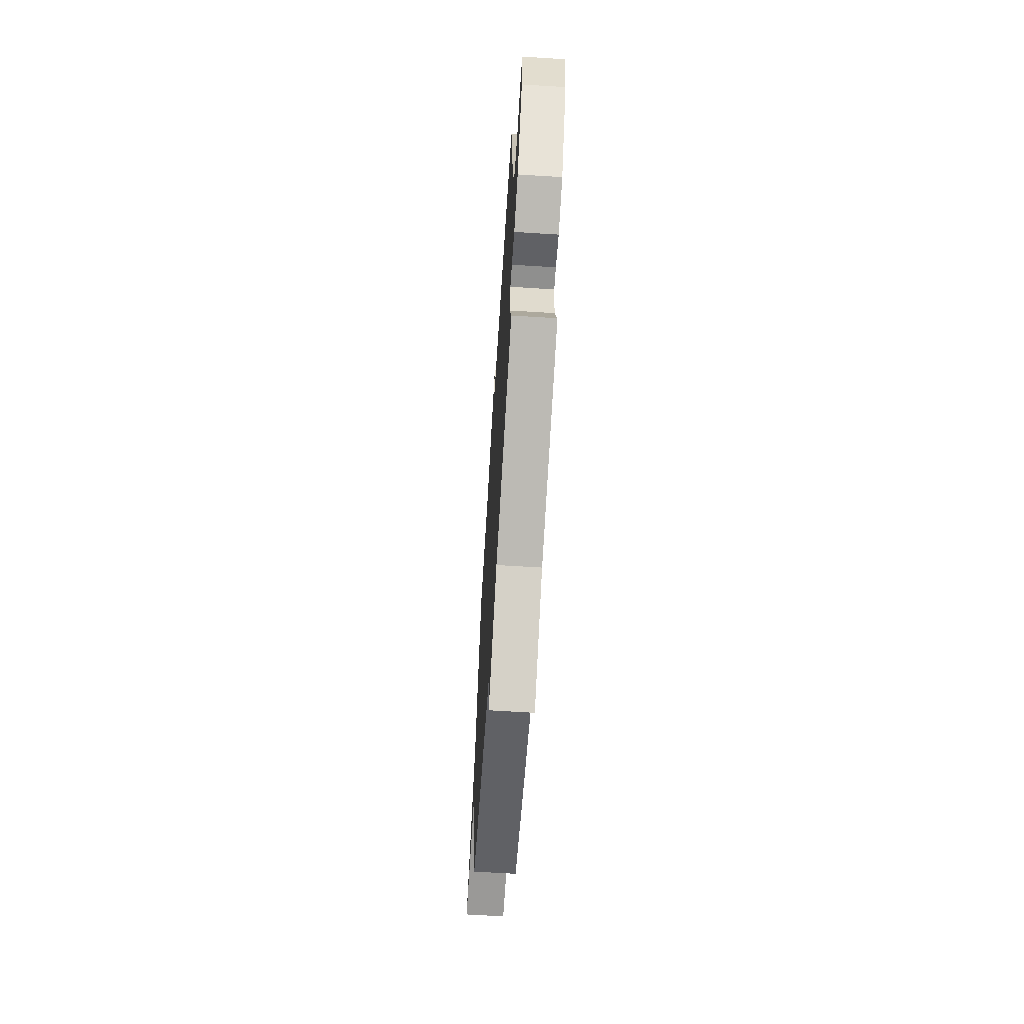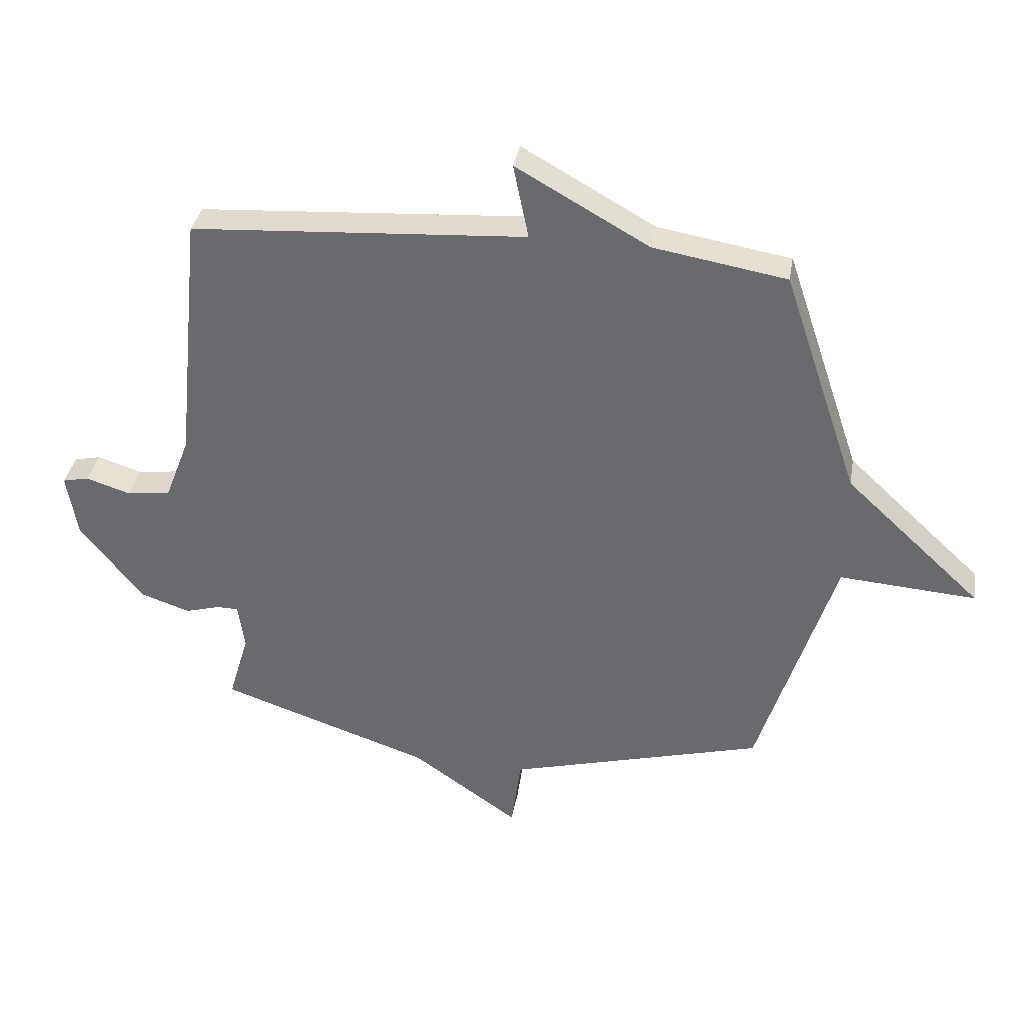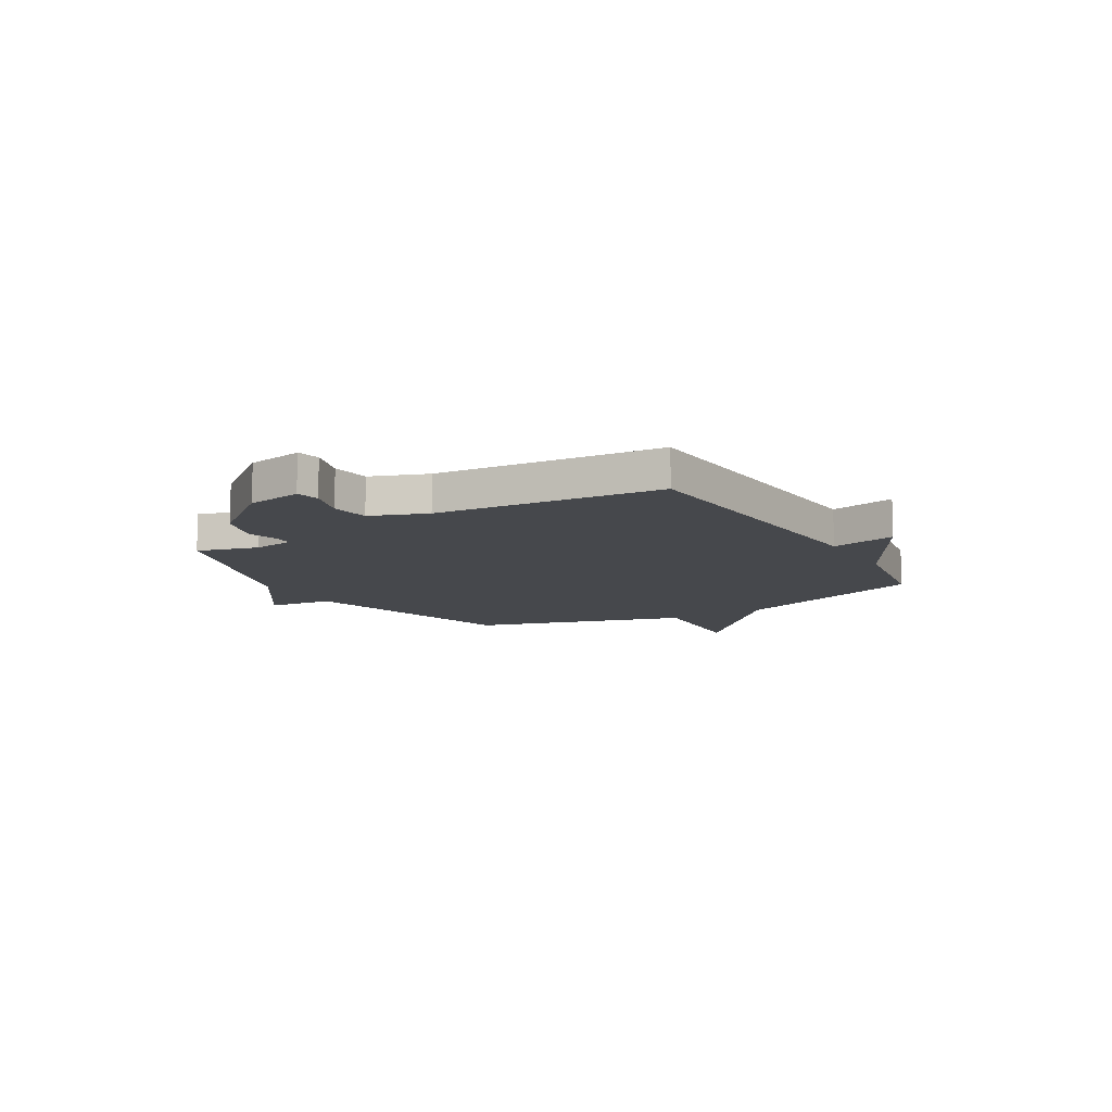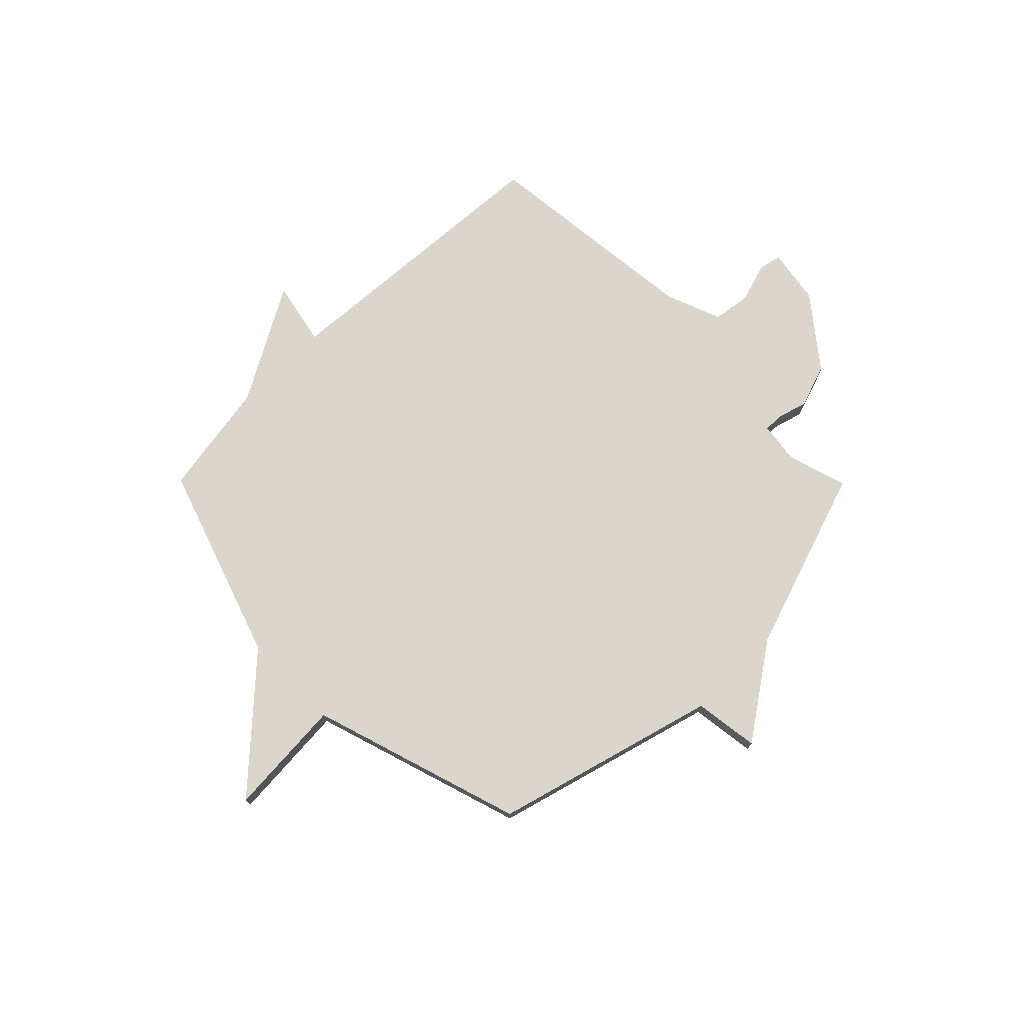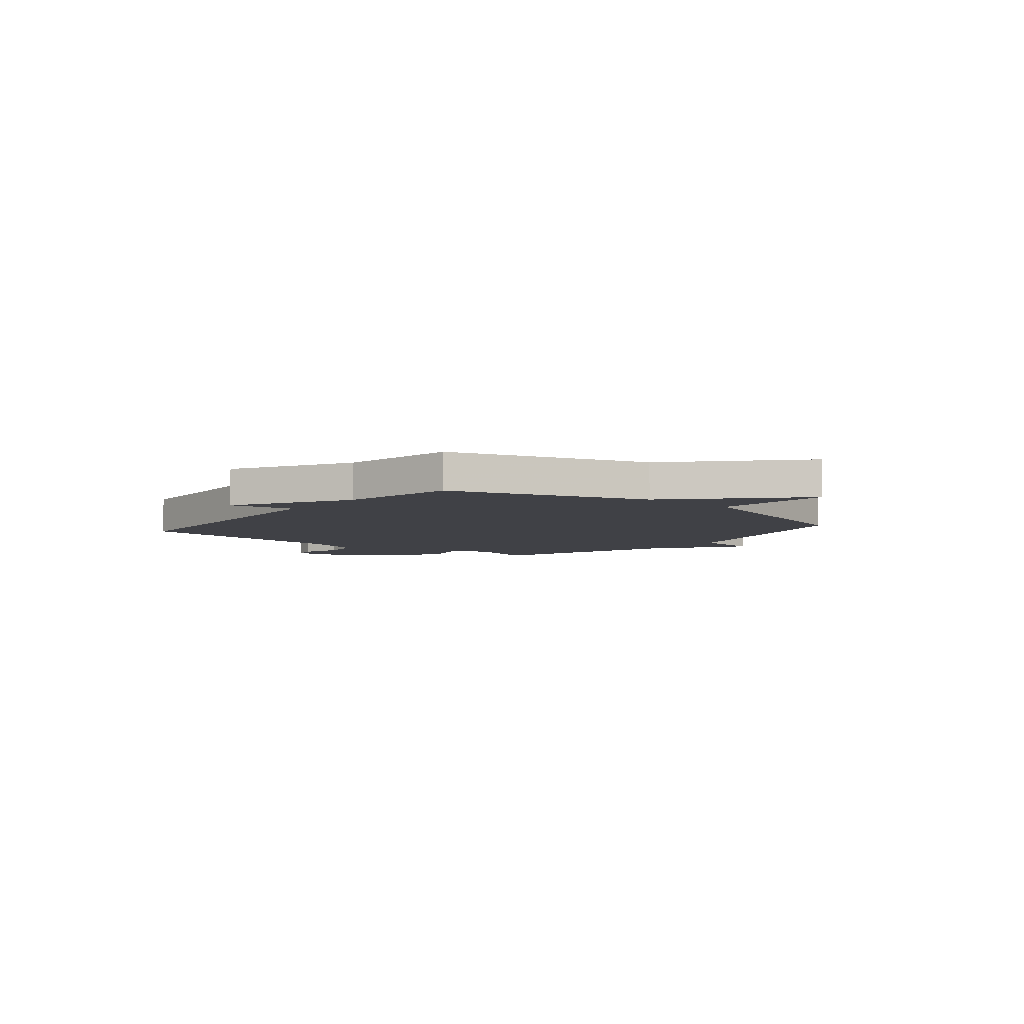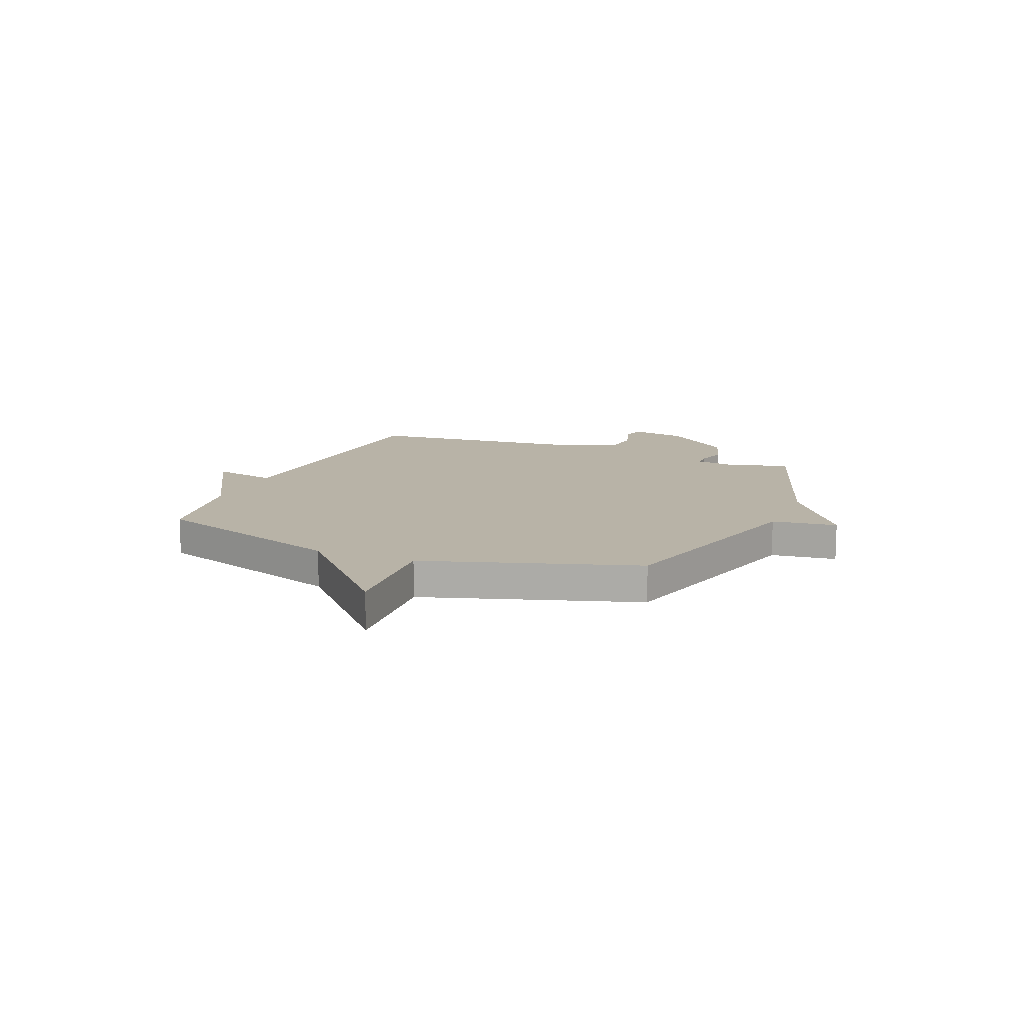
<metadata>
{"format":"obj","ext":"obj","renderer":"f3d","projection":"perspective","resolution":1024,"background":"white","views":[{"elev":-65.1,"azim":-93.6,"up":"+Z"},{"elev":35.5,"azim":9.8,"up":"+Z"},{"elev":-11.2,"azim":-59.1,"up":"+Y"},{"elev":73.9,"azim":135.3,"up":"+Y"},{"elev":-6.0,"azim":50.4,"up":"+Y"},{"elev":12.8,"azim":112.3,"up":"+Y"}]}
</metadata>
<code>
v 0.5 0.07 0.5
v 0.63 0.07 0.115
v 0.863 0.07 -0.101
v 0.63 0.07 -0.085
v 0.5 0.07 -0.5
v 0.062 0.07 -0.62
v 0.045 0.07 -0.747
v -0.138 0.07 -0.62
v -0.5 0.07 -0.5
v -0.465 0.07 -0.382
v -0.476 0.07 -0.302
v -0.513 0.07 -0.302
v -0.573 0.07 -0.319
v -0.658 0.07 -0.291
v -0.766 0.07 -0.155
v -0.784 0.07 -0.046
v -0.739 0.07 -0.036
v -0.662 0.07 -0.06
v -0.587 0.07 -0.05
v -0.545 0.07 0.06
v -0.5 0.07 0.5
v 0.073 0.07 0.538
v 0.047 0.07 0.665
v 0.273 0.07 0.538
v 0.5 0 0.5
v 0.63 0 0.115
v 0.863 0 -0.101
v 0.63 0 -0.085
v 0.5 0 -0.5
v 0.062 0 -0.62
v 0.045 0 -0.747
v -0.138 0 -0.62
v -0.5 0 -0.5
v -0.465 0 -0.382
v -0.476 0 -0.302
v -0.513 0 -0.302
v -0.573 0 -0.319
v -0.658 0 -0.291
v -0.766 0 -0.155
v -0.784 0 -0.046
v -0.739 0 -0.036
v -0.662 0 -0.06
v -0.587 0 -0.05
v -0.545 0 0.06
v -0.5 0 0.5
v 0.073 0 0.538
v 0.047 0 0.665
v 0.273 0 0.538
f 22 23 24
f 24 1 2
f 22 24 2
f 21 22 2
f 20 21 2
f 19 20 2
f 16 17 18
f 15 16 18
f 14 15 18
f 13 14 18
f 12 13 18
f 11 12 18 19
f 8 9 10
f 8 10 11
f 7 8 11
f 6 7 11
f 11 19 2
f 6 11 2
f 5 6 2
f 4 5 2
f 2 3 4
f 48 47 46
f 26 25 48
f 26 48 46
f 26 46 45
f 26 45 44
f 26 44 43
f 42 41 40
f 42 40 39
f 42 39 38
f 42 38 37
f 42 37 36
f 43 42 36 35
f 34 33 32
f 35 34 32
f 35 32 31
f 35 31 30
f 26 43 35
f 26 35 30
f 26 30 29
f 26 29 28
f 28 27 26
f 1 25 26 2
f 2 26 27 3
f 3 27 28 4
f 4 28 29 5
f 5 29 30 6
f 6 30 31 7
f 7 31 32 8
f 8 32 33 9
f 9 33 34 10
f 10 34 35 11
f 11 35 36 12
f 12 36 37 13
f 13 37 38 14
f 14 38 39 15
f 15 39 40 16
f 16 40 41 17
f 17 41 42 18
f 18 42 43 19
f 19 43 44 20
f 20 44 45 21
f 21 45 46 22
f 22 46 47 23
f 23 47 48 24
f 24 48 25 1

</code>
